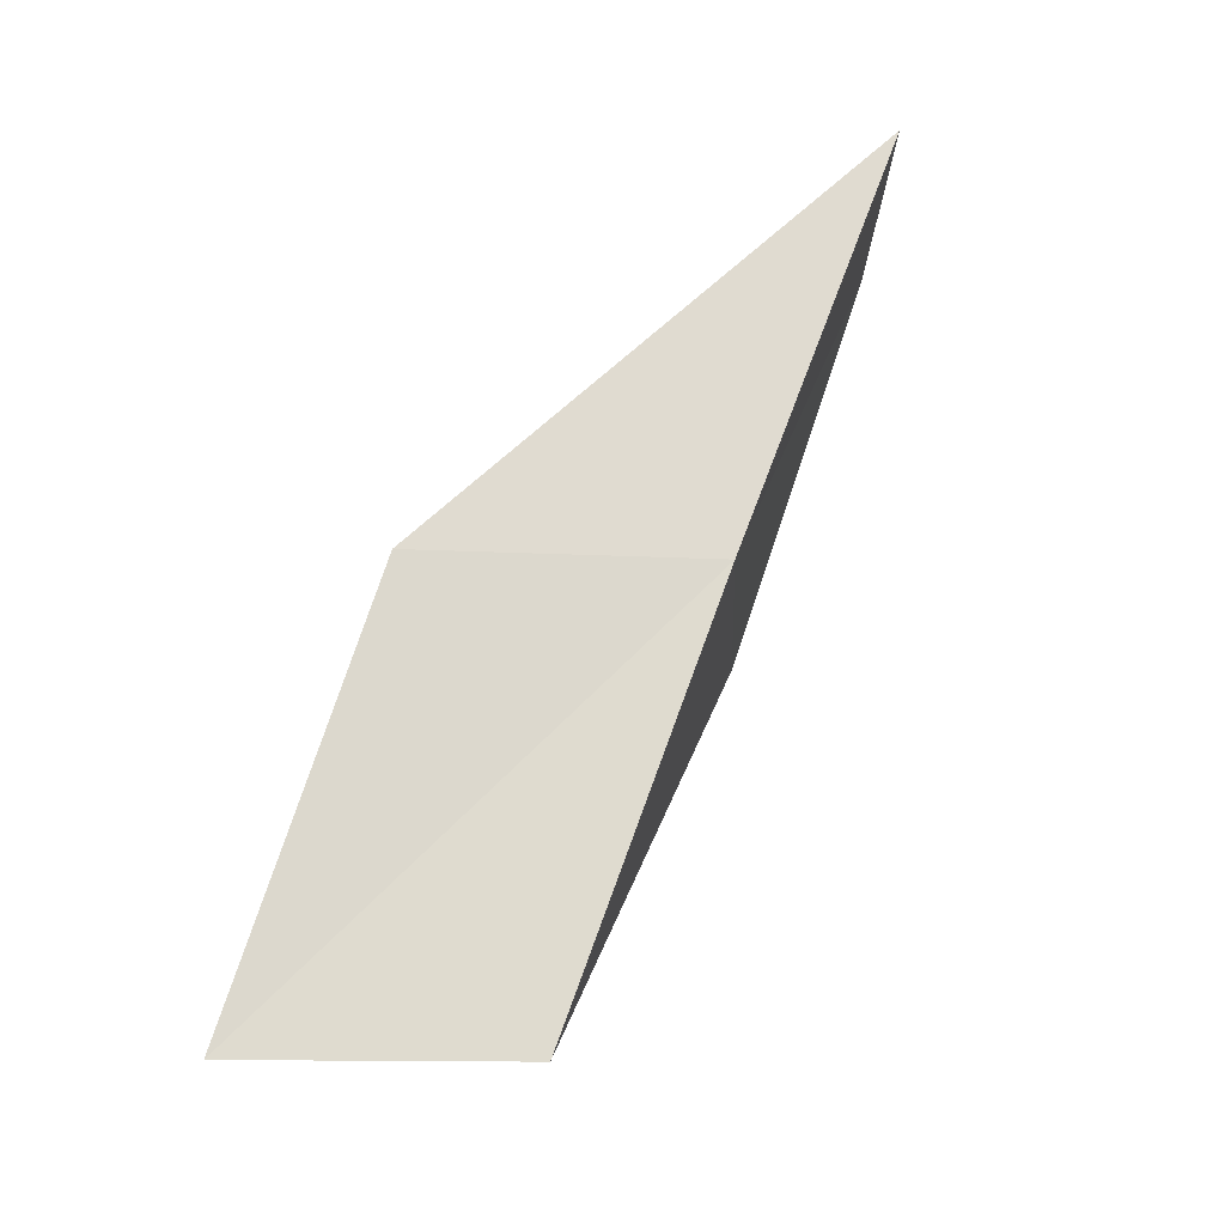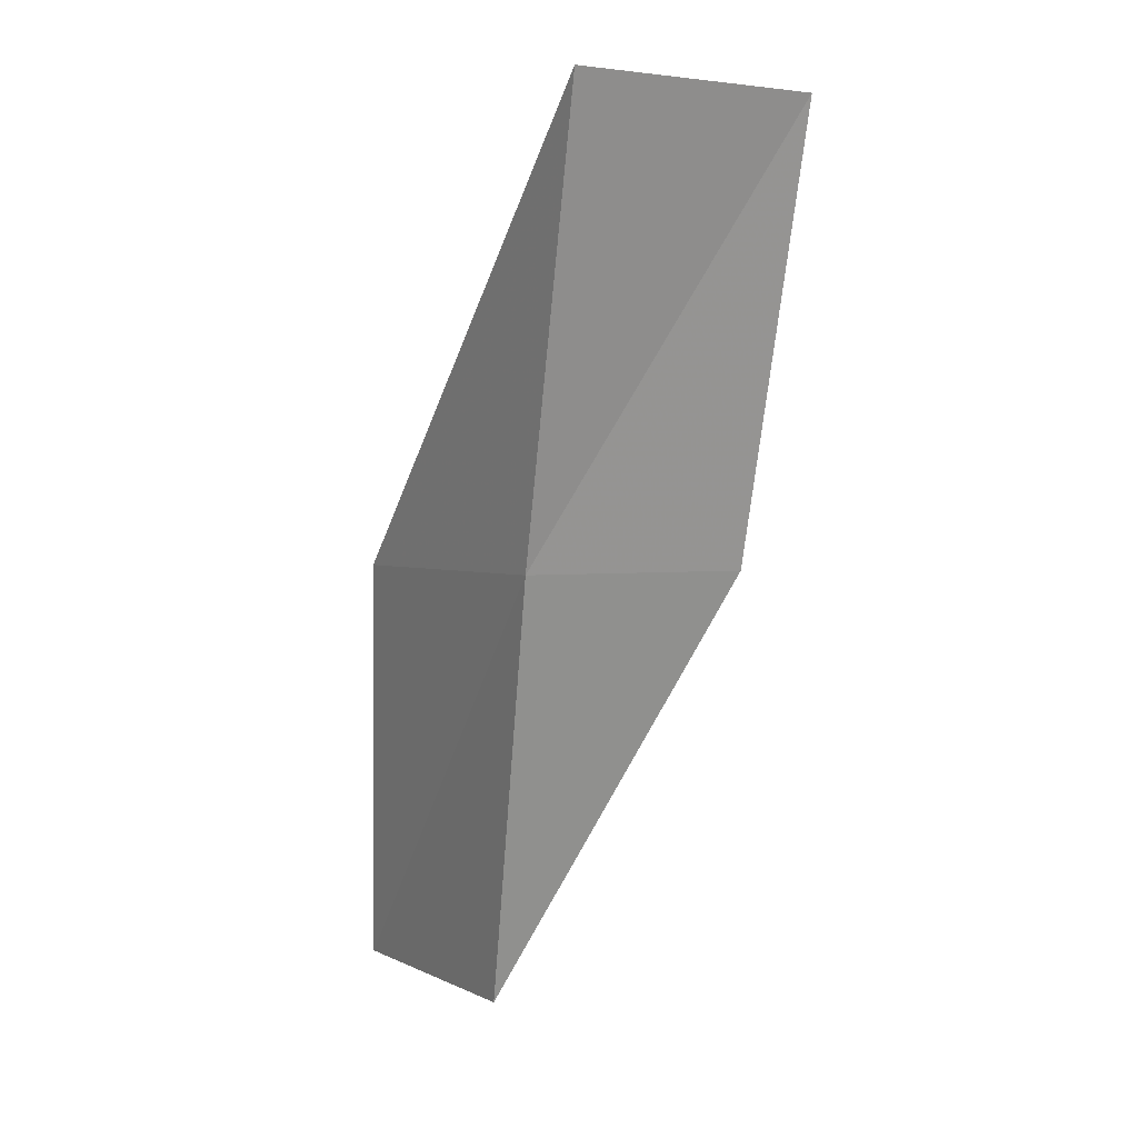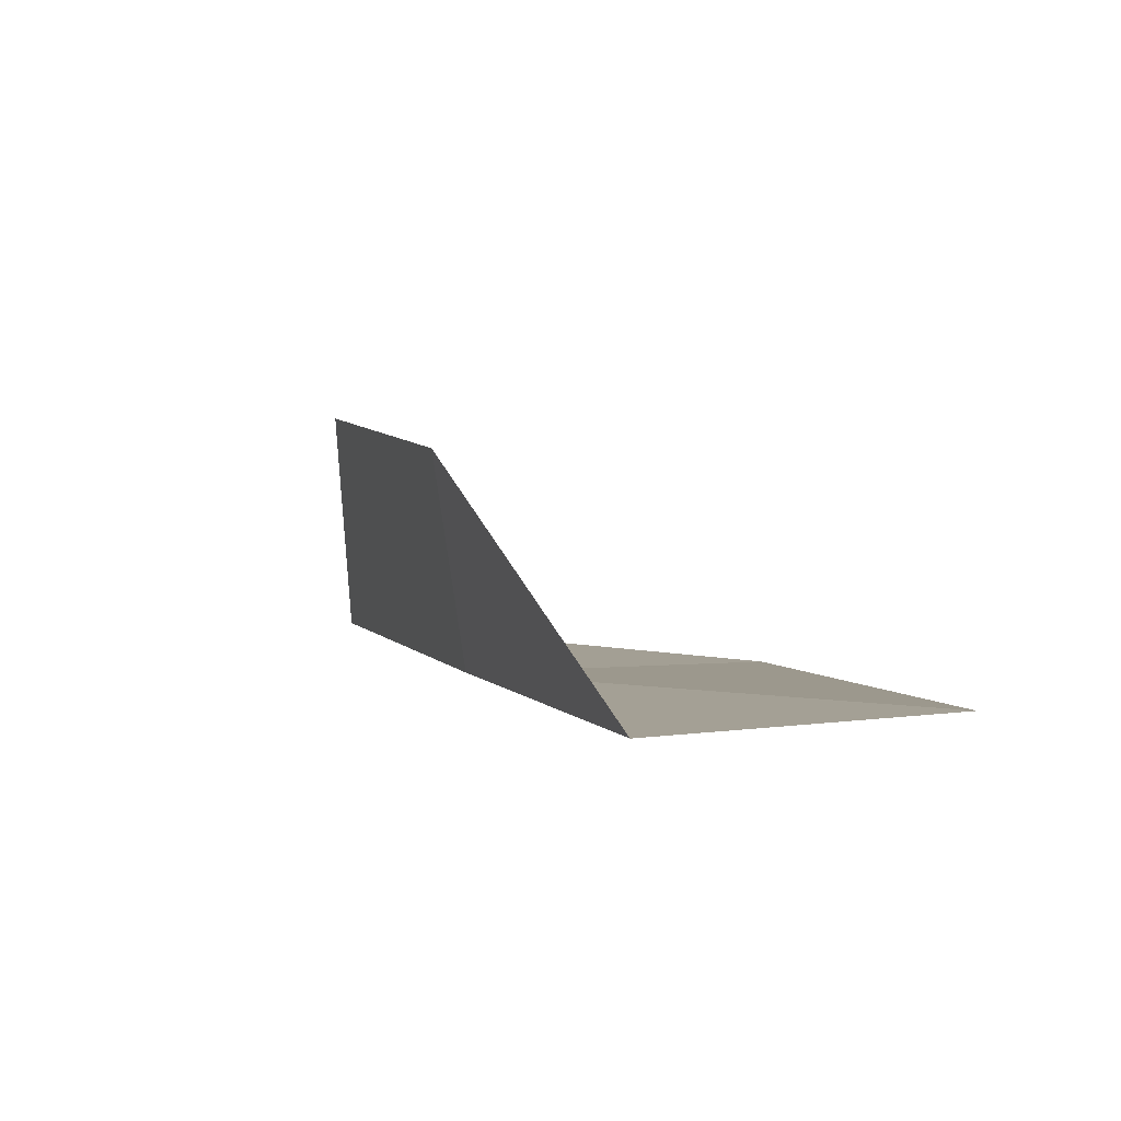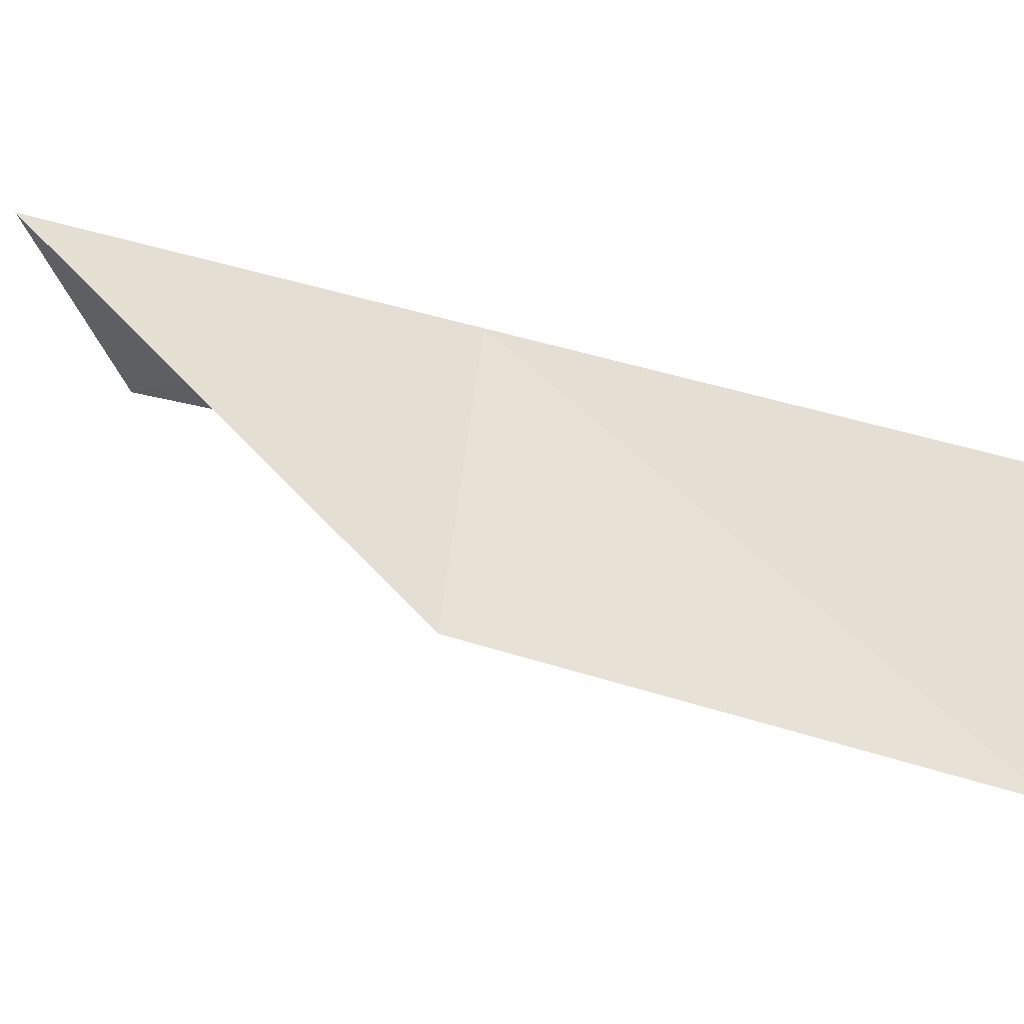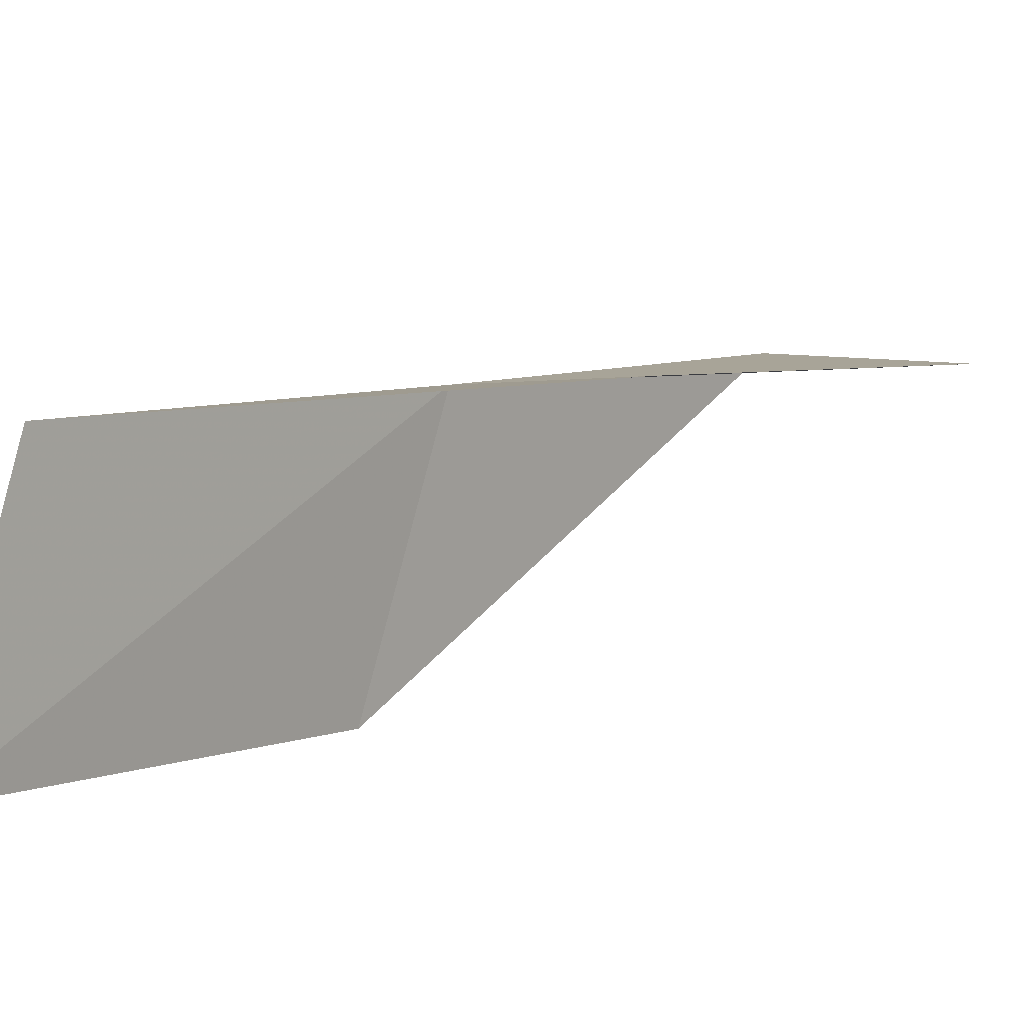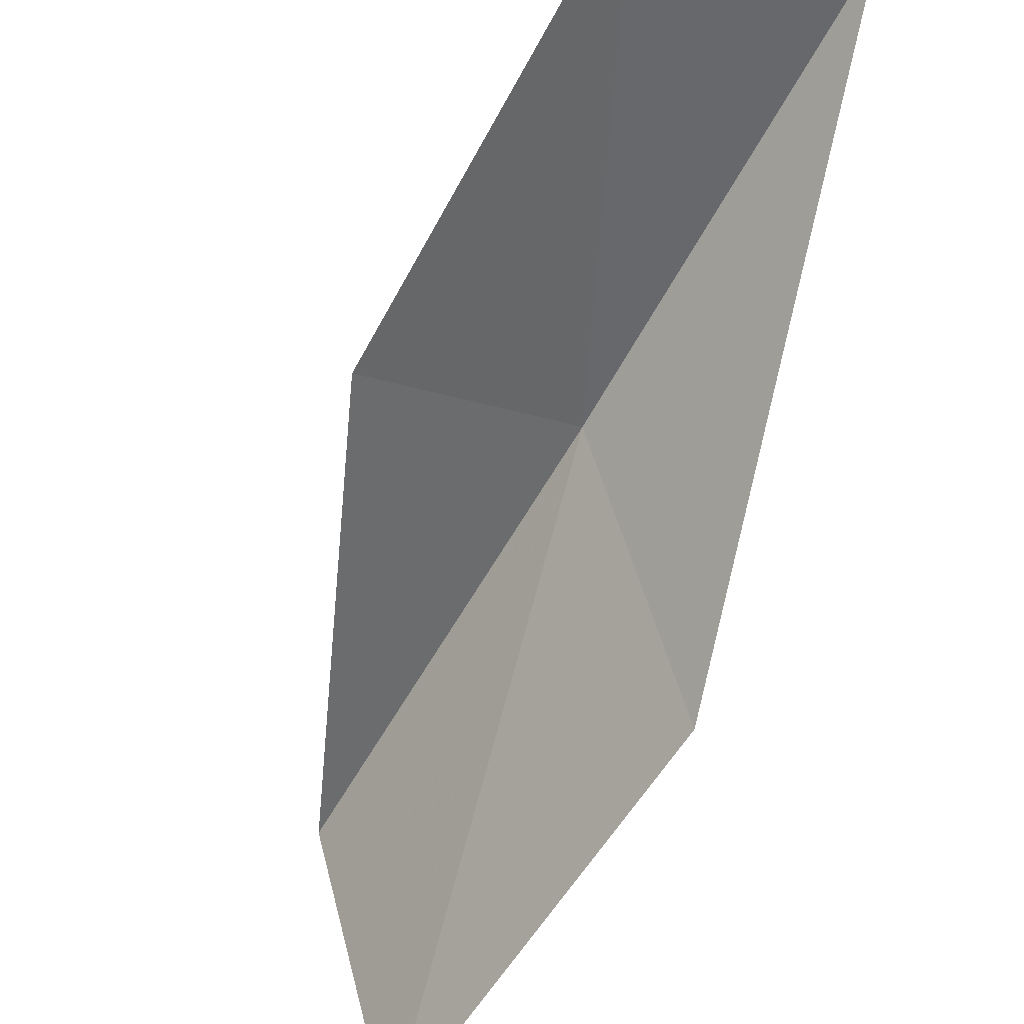
<metadata>
{"format":"obj","ext":"obj","renderer":"f3d","projection":"perspective","resolution":1024,"background":"white","views":[{"elev":-26.1,"azim":106.1,"up":"+Z"},{"elev":2.3,"azim":167.0,"up":"+Z"},{"elev":-77.7,"azim":-67.9,"up":"+Z"},{"elev":-18.4,"azim":108.2,"up":"+Y"},{"elev":-20.3,"azim":-137.5,"up":"+Y"},{"elev":-41.9,"azim":-32.8,"up":"+Y"}]}
</metadata>
<code>
v 30.03 14.15 47.94
v 31.05 11.33 47.94
v 29.96 15.83 52.3
v 27.57 15.02 52.3
v 27.78 13.58 47.94
v 30.85 9.815 43.59
v 30.01 12.5 43.59
f 1 3 2
f 1 5 4
f 1 4 3
f 1 6 7
f 1 2 6
f 1 7 5

</code>
